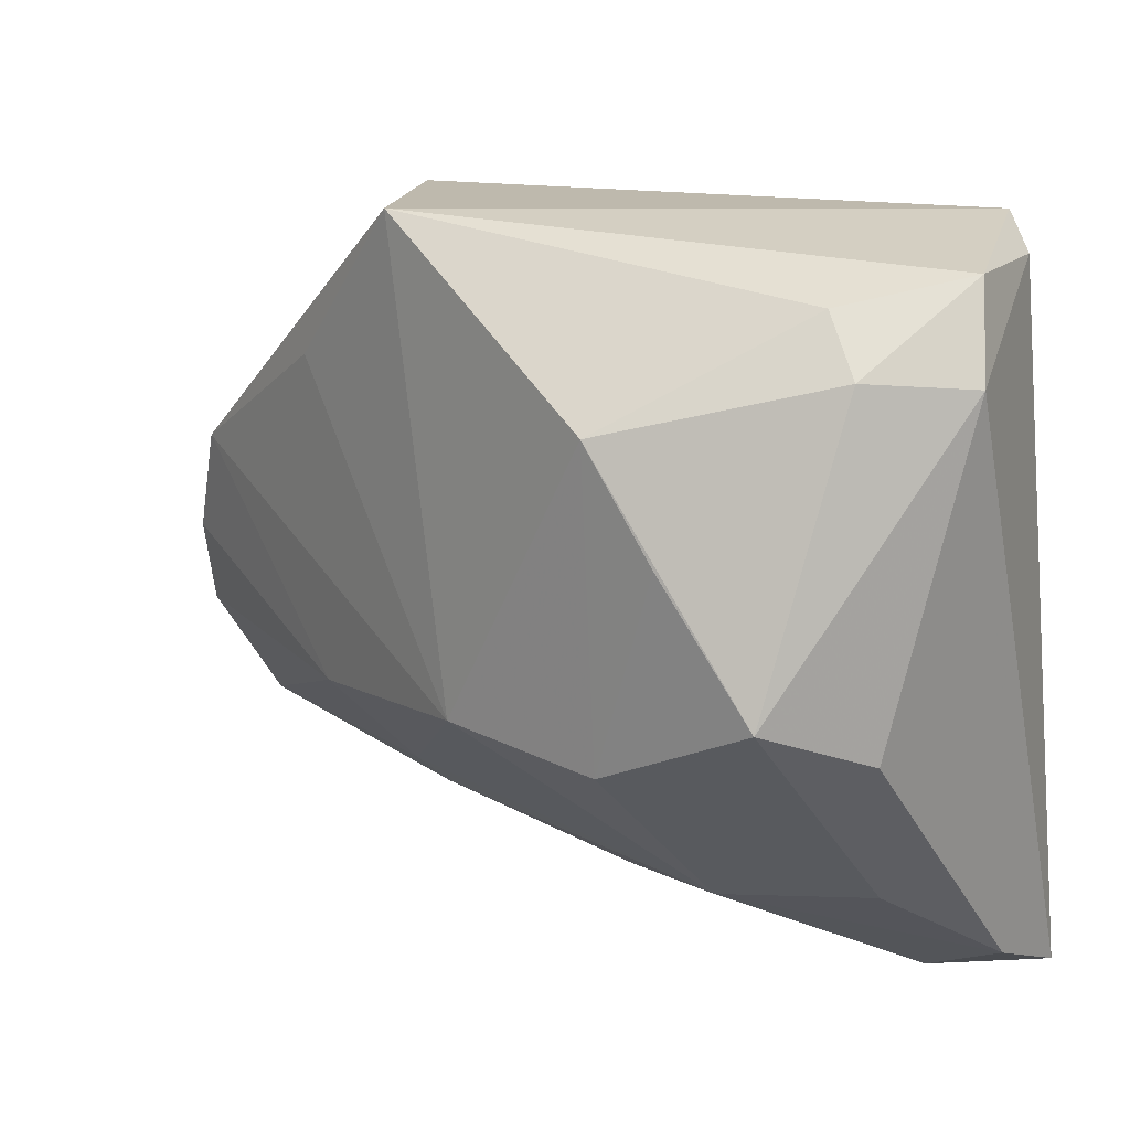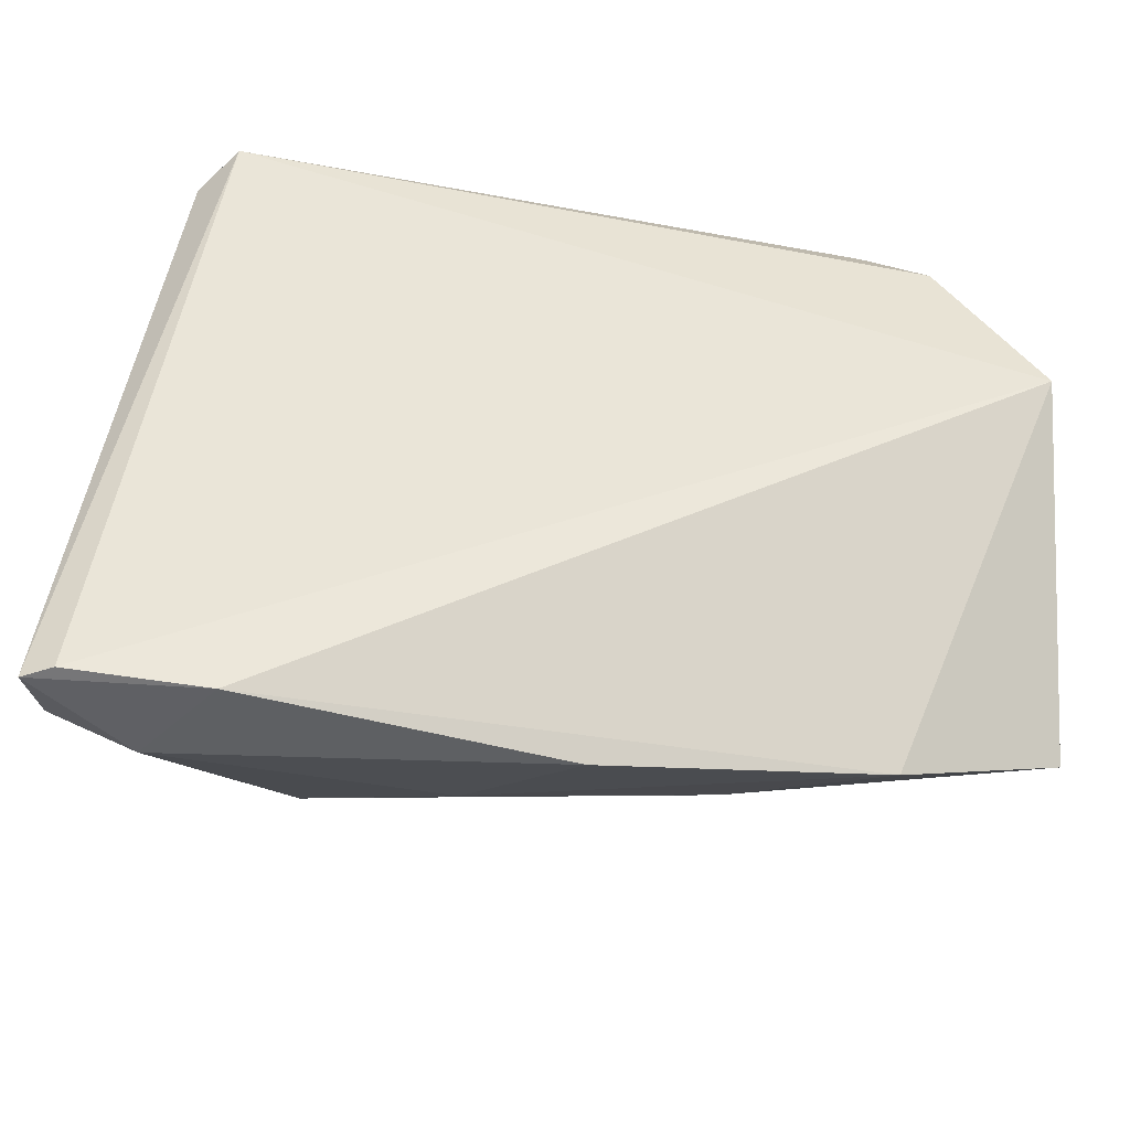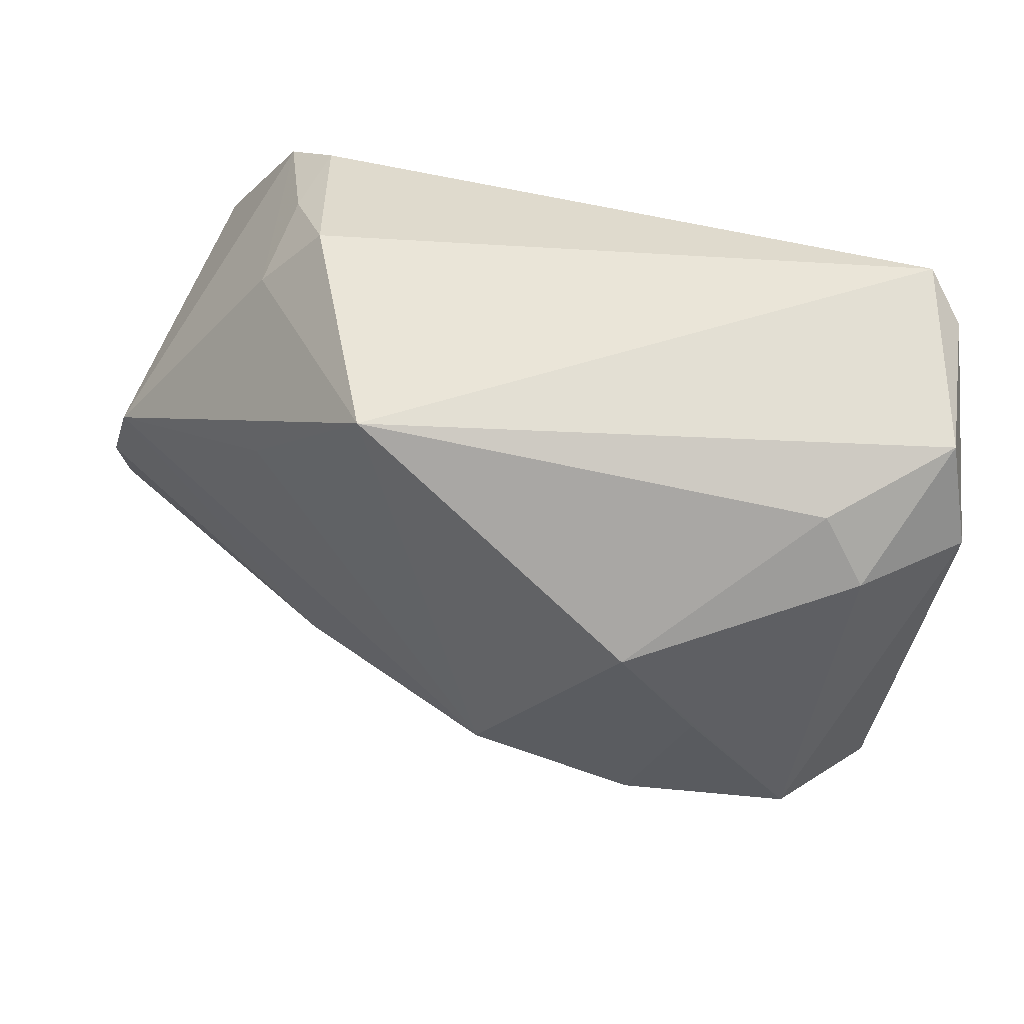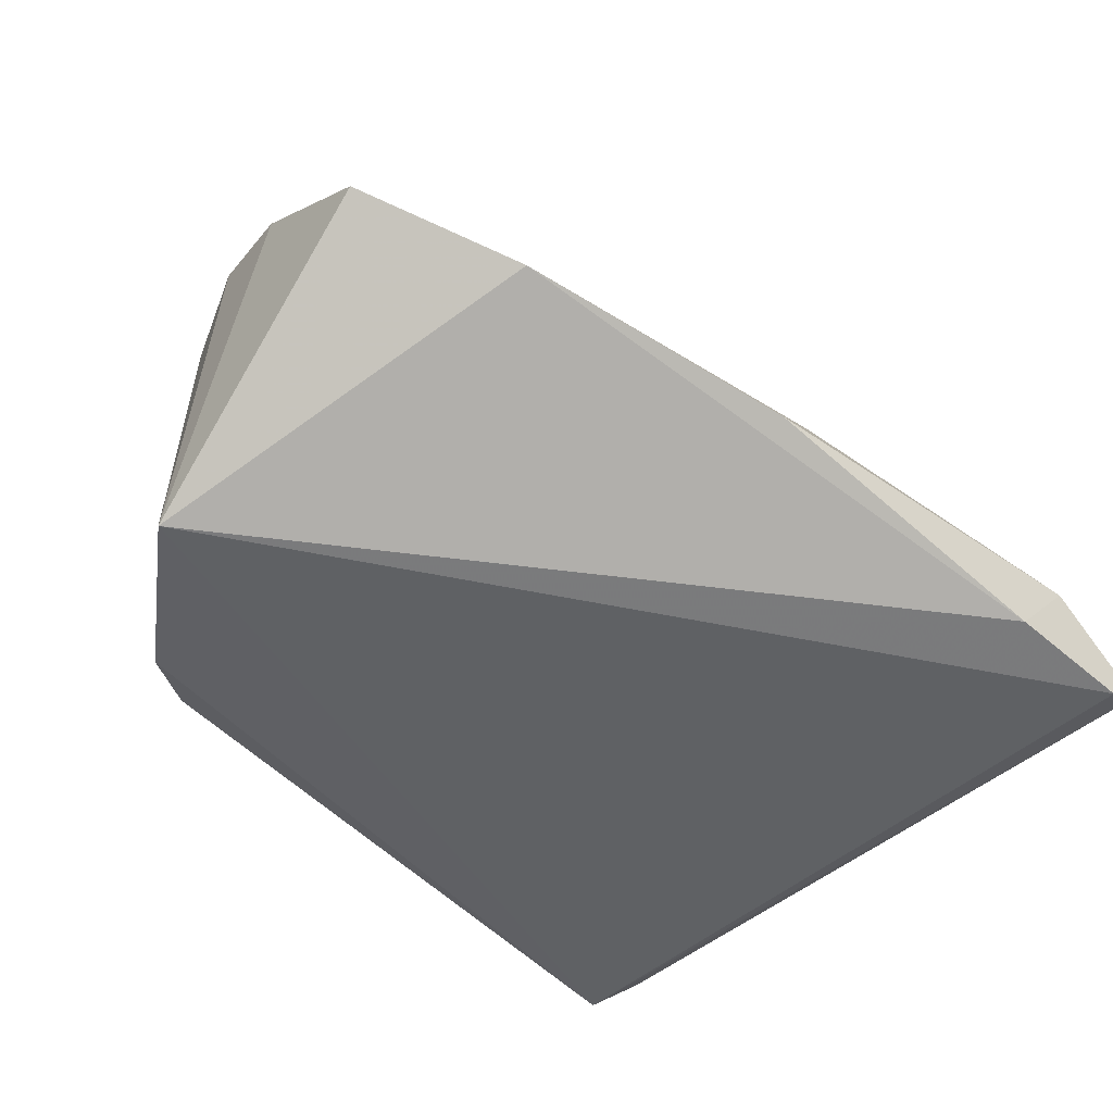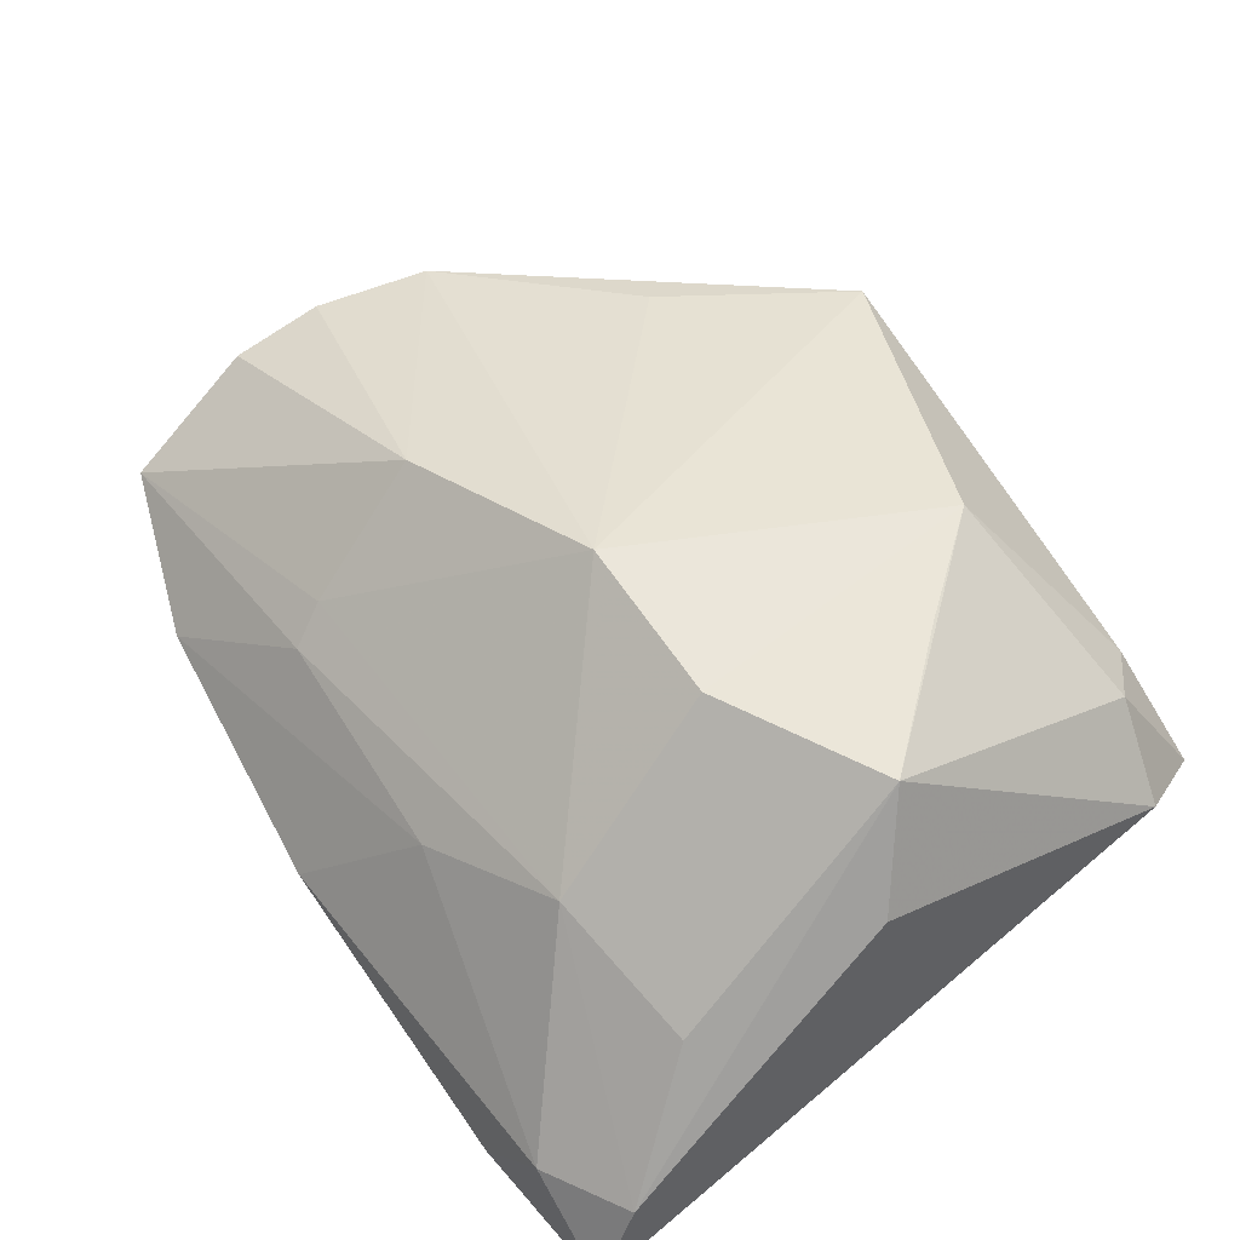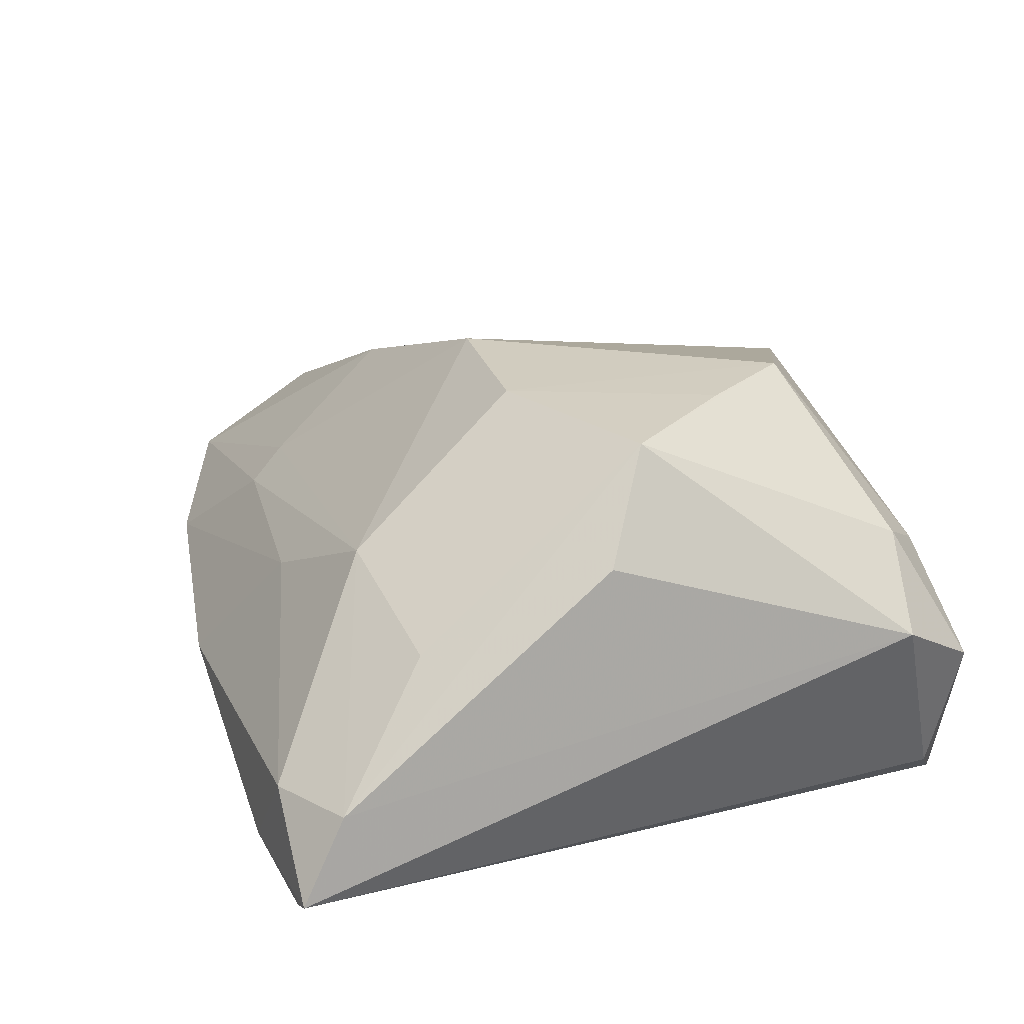
<metadata>
{"format":"obj","ext":"obj","renderer":"f3d","projection":"perspective","resolution":1024,"background":"white","views":[{"elev":21.6,"azim":41.7,"up":"+Y"},{"elev":-45.9,"azim":179.0,"up":"+Y"},{"elev":63.2,"azim":23.6,"up":"+Y"},{"elev":-46.0,"azim":-37.6,"up":"+Z"},{"elev":54.1,"azim":53.1,"up":"+Z"},{"elev":18.7,"azim":71.3,"up":"+Z"}]}
</metadata>
<code>
v -0.05693 -0.01832 0.01154
v -0.03028 0.03663 -0.000676
v -0.03732 0.02881 -0.008081
v 0.03656 -0.04405 -0.01017
v 0.02803 -0.0448 -0.02007
v -0.04508 0.01888 -0.02067
v -0.02233 -0.02976 0.01088
v 0.0208 -0.01184 0.02848
v -0.01534 0.03953 0.02072
v 0.006132 -0.03622 0.004852
v -0.05218 0.004982 0.01491
v 0.04324 0.03825 -0.002484
v -0.02992 0.02057 0.01951
v -0.05617 -0.007804 0.01372
v 0.03349 0.03545 0.009314
v 0.04313 -0.04371 -0.02162
v -0.02095 -0.03379 0.007042
v 0.01857 0.02367 0.02827
v 0.04535 -0.007814 0.01424
v -0.03787 -0.04043 -0.003992
v 0.02724 0.01216 0.02754
v 0.0467 -0.04379 -0.02024
v 0.04744 0.02864 0.002686
v -0.05583 -0.03343 0.002514
v 0.0462 -0.03894 -0.01033
v -0.03811 0.02532 -0.01799
v 0.03924 0.02986 0.01248
v 0.03894 -0.002169 0.02625
v 0.001809 -0.01068 0.0302
v 0.03987 -0.02825 0.004702
v 0.03389 0.03979 -0.02162
v 0.03865 0.03648 -0.01824
v -0.03644 0.02898 0.003072
v 0.02328 -0.03098 0.01168
v -0.006618 -0.0448 -0.009971
v -0.02415 -0.01615 0.02299
v -0.05591 -0.0003208 -0.02162
f 24 37 20
f 23 22 32
f 22 31 32
f 16 31 22
f 37 31 16
f 23 28 19
f 5 20 37
f 37 16 5
f 5 16 22
f 25 19 28
f 25 22 23
f 23 19 25
f 24 20 17
f 31 9 12
f 23 32 12
f 12 32 31
f 2 9 31
f 1 37 24
f 1 14 37
f 8 18 29
f 29 9 13
f 29 18 9
f 29 34 8
f 4 5 22
f 22 25 4
f 4 25 34
f 30 25 28
f 34 25 30
f 30 28 8
f 8 34 30
f 15 12 9
f 9 18 15
f 8 28 21
f 21 18 8
f 28 18 21
f 26 2 31
f 9 2 33
f 11 29 13
f 13 9 11
f 9 33 11
f 37 14 11
f 14 1 36
f 36 11 14
f 29 11 36
f 36 1 24
f 10 4 34
f 10 17 20
f 34 17 10
f 20 5 35
f 5 4 35
f 35 10 20
f 4 10 35
f 27 15 18
f 27 28 23
f 27 18 28
f 23 12 27
f 12 15 27
f 6 31 37
f 6 26 31
f 37 11 6
f 6 11 33
f 29 36 7
f 7 17 34
f 34 29 7
f 24 17 7
f 7 36 24
f 3 33 2
f 3 6 33
f 2 26 3
f 26 6 3

</code>
